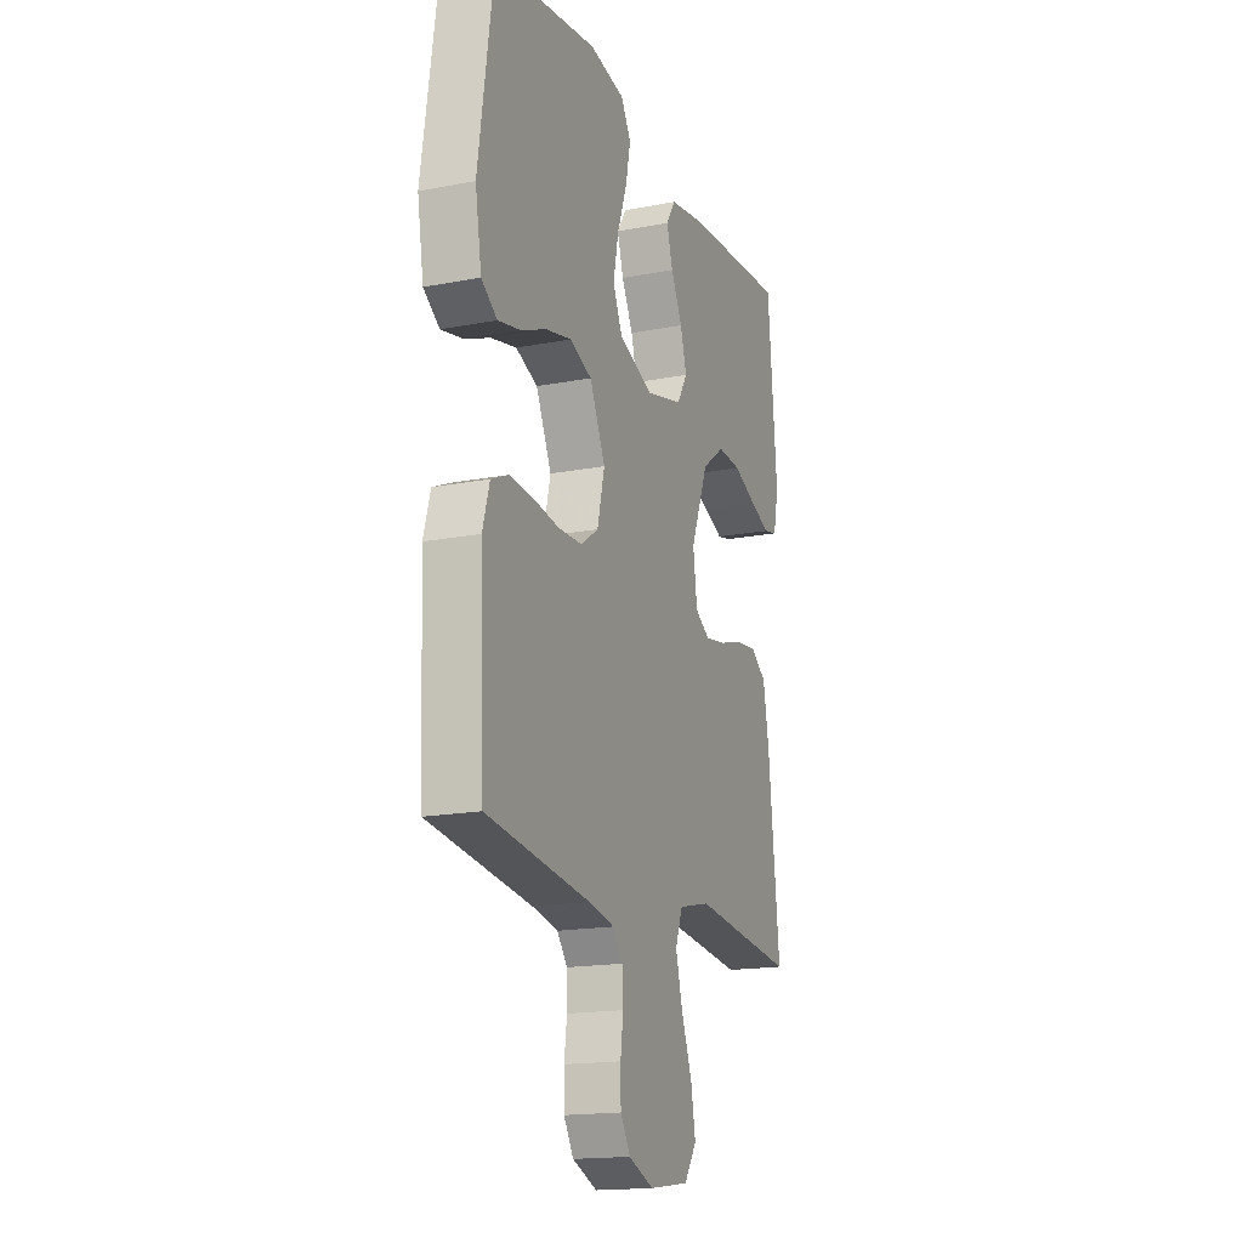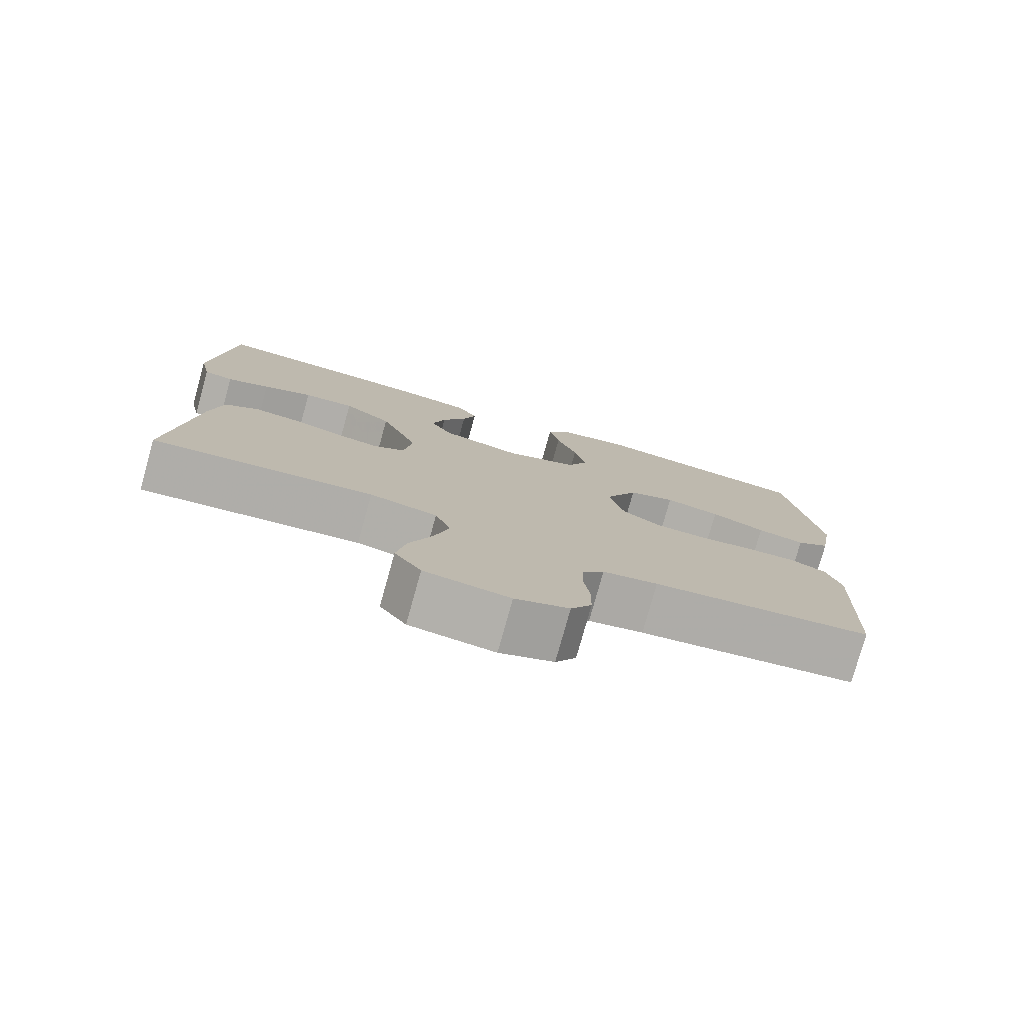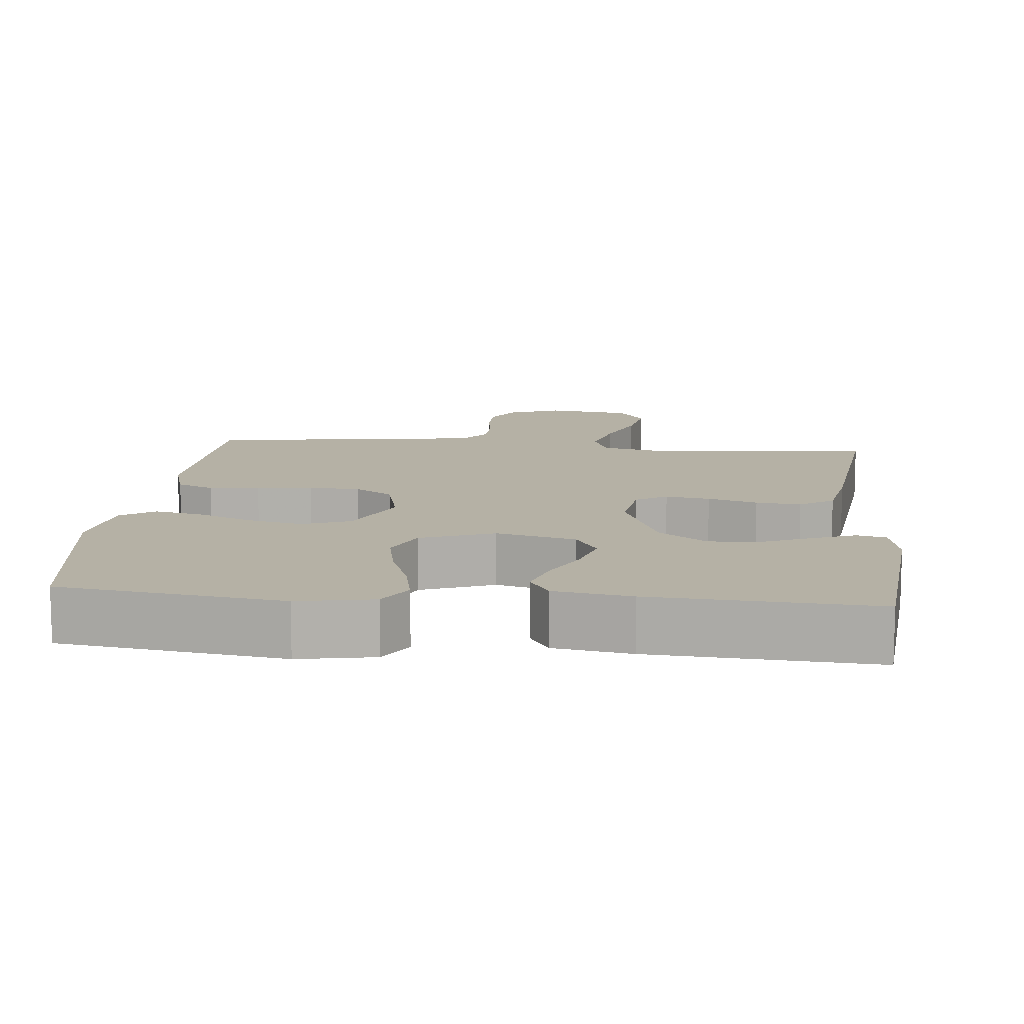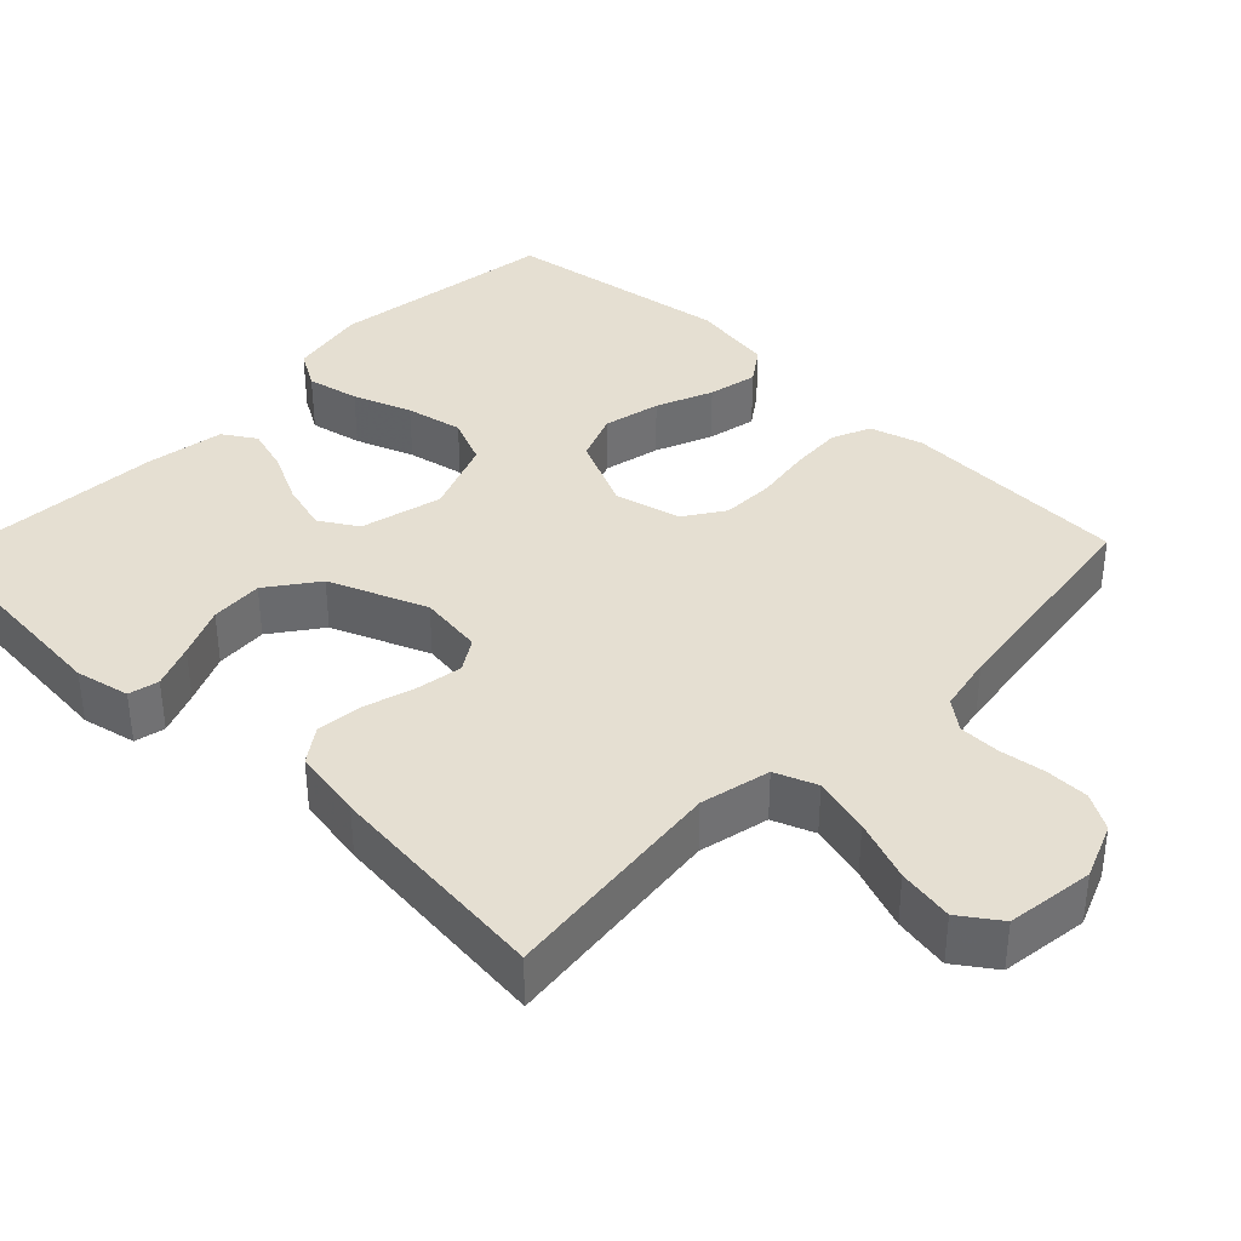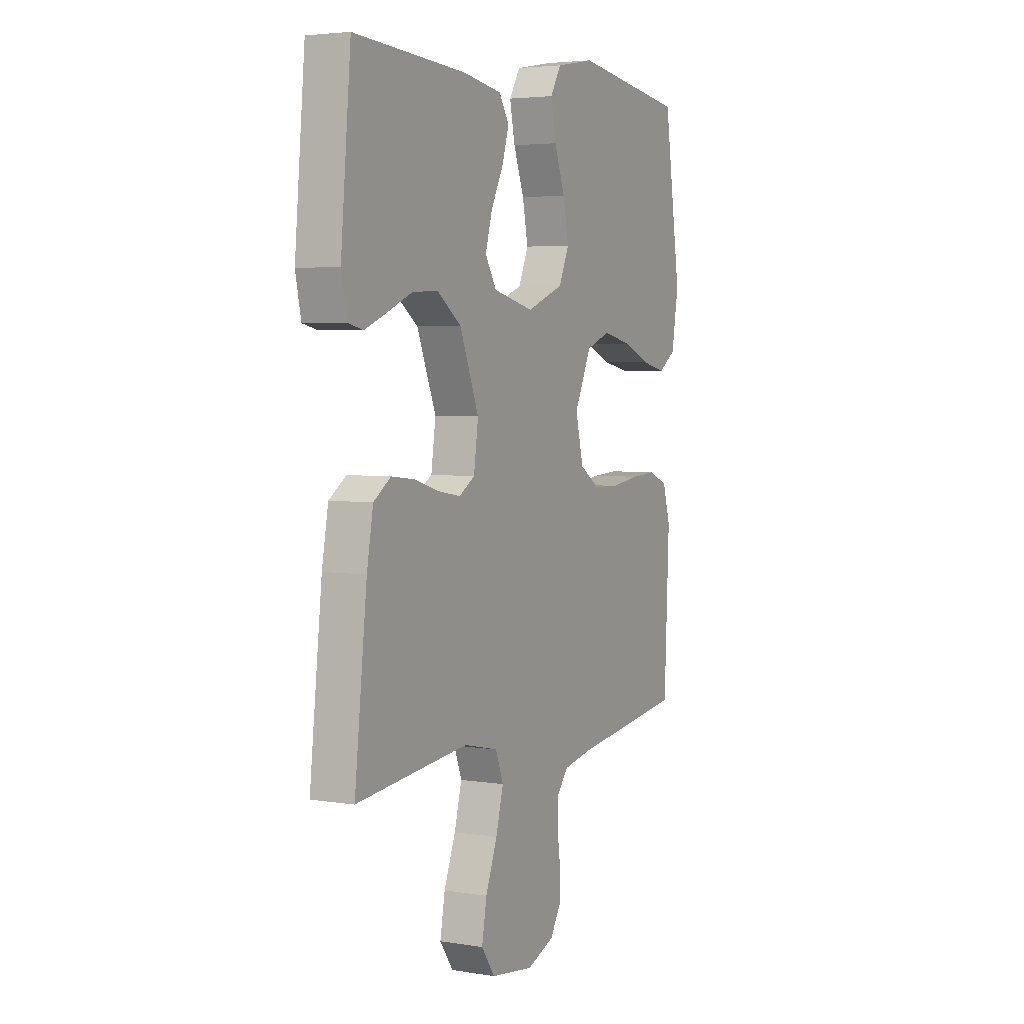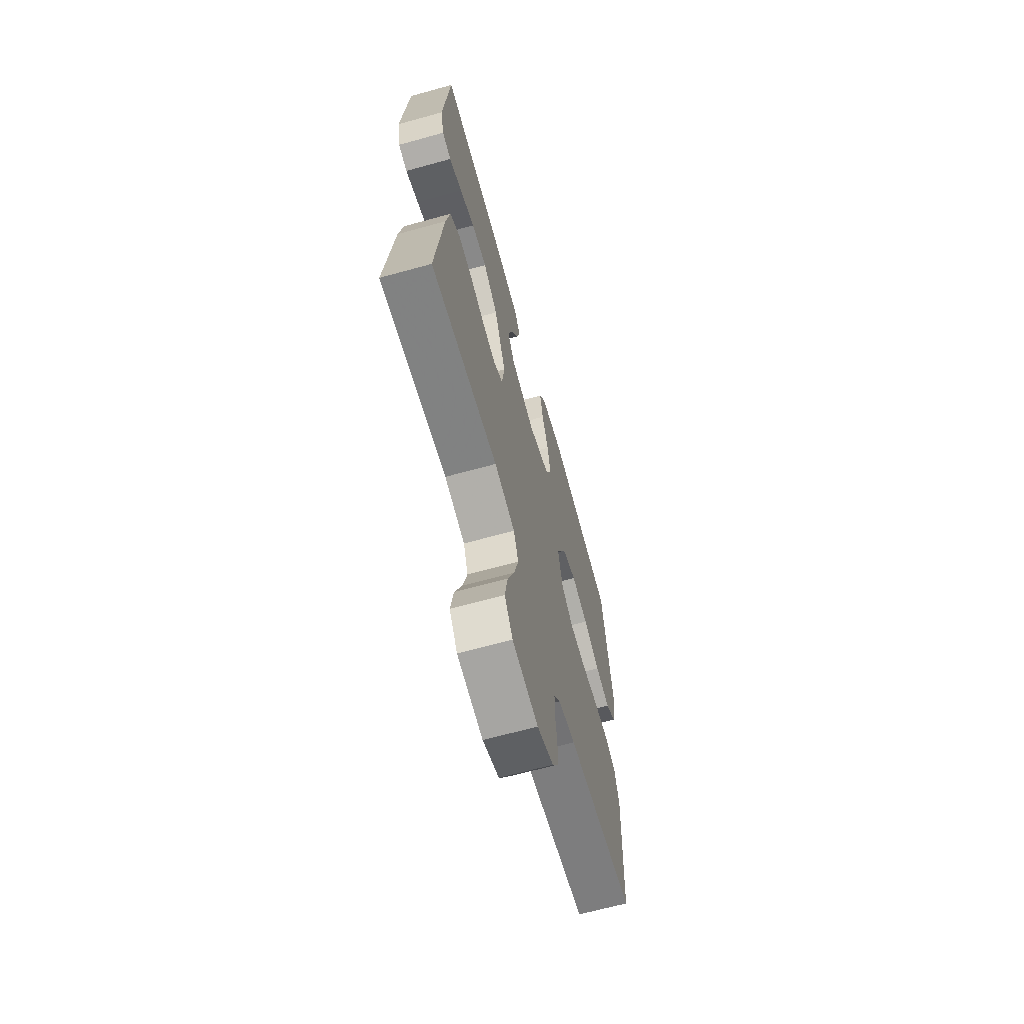
<metadata>
{"format":"obj","ext":"obj","renderer":"f3d","projection":"perspective","resolution":1024,"background":"white","views":[{"elev":-17.1,"azim":-68.9,"up":"+Z"},{"elev":-78.4,"azim":164.4,"up":"+Z"},{"elev":11.9,"azim":5.6,"up":"+Y"},{"elev":37.4,"azim":133.8,"up":"+Y"},{"elev":4.1,"azim":117.8,"up":"+Z"},{"elev":-66.3,"azim":105.5,"up":"+Z"}]}
</metadata>
<code>
v -0.5 0.07 -0.5
v -0.513 0.07 -0.2
v -0.493 0.07 -0.131
v -0.443 0.07 -0.109
v -0.374 0.07 -0.113
v -0.299 0.07 -0.124
v -0.23 0.07 -0.122
v -0.178 0.07 -0.087
v -0.157 0.07 0
v -0.202 0.07 0.097
v -0.266 0.07 0.122
v -0.341 0.07 0.105
v -0.415 0.07 0.074
v -0.48 0.07 0.06
v -0.526 0.07 0.092
v -0.544 0.07 0.2
v -0.5 0.07 0.5
v -0.2 0.07 0.543
v -0.098 0.07 0.524
v -0.069 0.07 0.475
v -0.083 0.07 0.406
v -0.111 0.07 0.329
v -0.126 0.07 0.254
v -0.099 0.07 0.192
v 0 0.07 0.154
v 0.108 0.07 0.181
v 0.138 0.07 0.231
v 0.12 0.07 0.295
v 0.087 0.07 0.361
v 0.069 0.07 0.421
v 0.096 0.07 0.464
v 0.2 0.07 0.481
v 0.5 0.07 0.5
v 0.527 0.07 0.2
v 0.512 0.07 0.129
v 0.472 0.07 0.12
v 0.414 0.07 0.143
v 0.347 0.07 0.172
v 0.278 0.07 0.176
v 0.213 0.07 0.128
v 0.162 0.07 0
v 0.174 0.07 -0.085
v 0.216 0.07 -0.111
v 0.276 0.07 -0.101
v 0.343 0.07 -0.081
v 0.404 0.07 -0.074
v 0.45 0.07 -0.106
v 0.467 0.07 -0.2
v 0.5 0.07 -0.5
v 0.2 0.07 -0.468
v 0.108 0.07 -0.489
v 0.087 0.07 -0.544
v 0.107 0.07 -0.619
v 0.138 0.07 -0.7
v 0.151 0.07 -0.773
v 0.115 0.07 -0.825
v 0 0.07 -0.841
v -0.073 0.07 -0.812
v -0.101 0.07 -0.765
v -0.102 0.07 -0.707
v -0.094 0.07 -0.647
v -0.095 0.07 -0.593
v -0.125 0.07 -0.555
v -0.2 0.07 -0.54
v -0.5 0 -0.5
v -0.513 0 -0.2
v -0.493 0 -0.131
v -0.443 0 -0.109
v -0.374 0 -0.113
v -0.299 0 -0.124
v -0.23 0 -0.122
v -0.178 0 -0.087
v -0.157 0 0
v -0.202 0 0.097
v -0.266 0 0.122
v -0.341 0 0.105
v -0.415 0 0.074
v -0.48 0 0.06
v -0.526 0 0.092
v -0.544 0 0.2
v -0.5 0 0.5
v -0.2 0 0.543
v -0.098 0 0.524
v -0.069 0 0.475
v -0.083 0 0.406
v -0.111 0 0.329
v -0.126 0 0.254
v -0.099 0 0.192
v 0 0 0.154
v 0.108 0 0.181
v 0.138 0 0.231
v 0.12 0 0.295
v 0.087 0 0.361
v 0.069 0 0.421
v 0.096 0 0.464
v 0.2 0 0.481
v 0.5 0 0.5
v 0.527 0 0.2
v 0.512 0 0.129
v 0.472 0 0.12
v 0.414 0 0.143
v 0.347 0 0.172
v 0.278 0 0.176
v 0.213 0 0.128
v 0.162 0 0
v 0.174 0 -0.085
v 0.216 0 -0.111
v 0.276 0 -0.101
v 0.343 0 -0.081
v 0.404 0 -0.074
v 0.45 0 -0.106
v 0.467 0 -0.2
v 0.5 0 -0.5
v 0.2 0 -0.468
v 0.108 0 -0.489
v 0.087 0 -0.544
v 0.107 0 -0.619
v 0.138 0 -0.7
v 0.151 0 -0.773
v 0.115 0 -0.825
v 0 0 -0.841
v -0.073 0 -0.812
v -0.101 0 -0.765
v -0.102 0 -0.707
v -0.094 0 -0.647
v -0.095 0 -0.593
v -0.125 0 -0.555
v -0.2 0 -0.54
f 58 59 60 61
f 58 61 62
f 57 58 62
f 56 57 62
f 53 54 55 56
f 52 53 56 62
f 51 52 62 63
f 47 48 49 50
f 47 50 51
f 44 45 46 47
f 43 44 47 51
f 42 43 51 63
f 35 36 37 38
f 33 34 35 38
f 33 38 39
f 32 33 39 40
f 28 29 30 31
f 27 28 31 32
f 19 20 21 22
f 19 22 23
f 18 19 23
f 17 18 23
f 16 17 23 24
f 12 13 14 15
f 11 12 15 16
f 3 4 5 6
f 3 6 7
f 64 1 2 3
f 64 3 7
f 41 42 63 64
f 41 64 7 8
f 27 32 40 41
f 26 27 41
f 25 26 41 8
f 11 16 24 25
f 10 11 25
f 9 10 25
f 8 9 25
f 125 124 123 122
f 126 125 122
f 126 122 121
f 126 121 120
f 120 119 118 117
f 126 120 117 116
f 127 126 116 115
f 114 113 112 111
f 115 114 111
f 111 110 109 108
f 115 111 108 107
f 127 115 107 106
f 102 101 100 99
f 102 99 98 97
f 103 102 97
f 104 103 97 96
f 95 94 93 92
f 96 95 92 91
f 86 85 84 83
f 87 86 83
f 87 83 82
f 87 82 81
f 88 87 81 80
f 79 78 77 76
f 80 79 76 75
f 70 69 68 67
f 71 70 67
f 67 66 65 128
f 71 67 128
f 128 127 106 105
f 72 71 128 105
f 105 104 96 91
f 105 91 90
f 72 105 90 89
f 89 88 80 75
f 89 75 74
f 89 74 73
f 89 73 72
f 1 65 66 2
f 2 66 67 3
f 3 67 68 4
f 4 68 69 5
f 5 69 70 6
f 6 70 71 7
f 7 71 72 8
f 8 72 73 9
f 9 73 74 10
f 10 74 75 11
f 11 75 76 12
f 12 76 77 13
f 13 77 78 14
f 14 78 79 15
f 15 79 80 16
f 16 80 81 17
f 17 81 82 18
f 18 82 83 19
f 19 83 84 20
f 20 84 85 21
f 21 85 86 22
f 22 86 87 23
f 23 87 88 24
f 24 88 89 25
f 25 89 90 26
f 26 90 91 27
f 27 91 92 28
f 28 92 93 29
f 29 93 94 30
f 30 94 95 31
f 31 95 96 32
f 32 96 97 33
f 33 97 98 34
f 34 98 99 35
f 35 99 100 36
f 36 100 101 37
f 37 101 102 38
f 38 102 103 39
f 39 103 104 40
f 40 104 105 41
f 41 105 106 42
f 42 106 107 43
f 43 107 108 44
f 44 108 109 45
f 45 109 110 46
f 46 110 111 47
f 47 111 112 48
f 48 112 113 49
f 49 113 114 50
f 50 114 115 51
f 51 115 116 52
f 52 116 117 53
f 53 117 118 54
f 54 118 119 55
f 55 119 120 56
f 56 120 121 57
f 57 121 122 58
f 58 122 123 59
f 59 123 124 60
f 60 124 125 61
f 61 125 126 62
f 62 126 127 63
f 63 127 128 64
f 64 128 65 1

</code>
